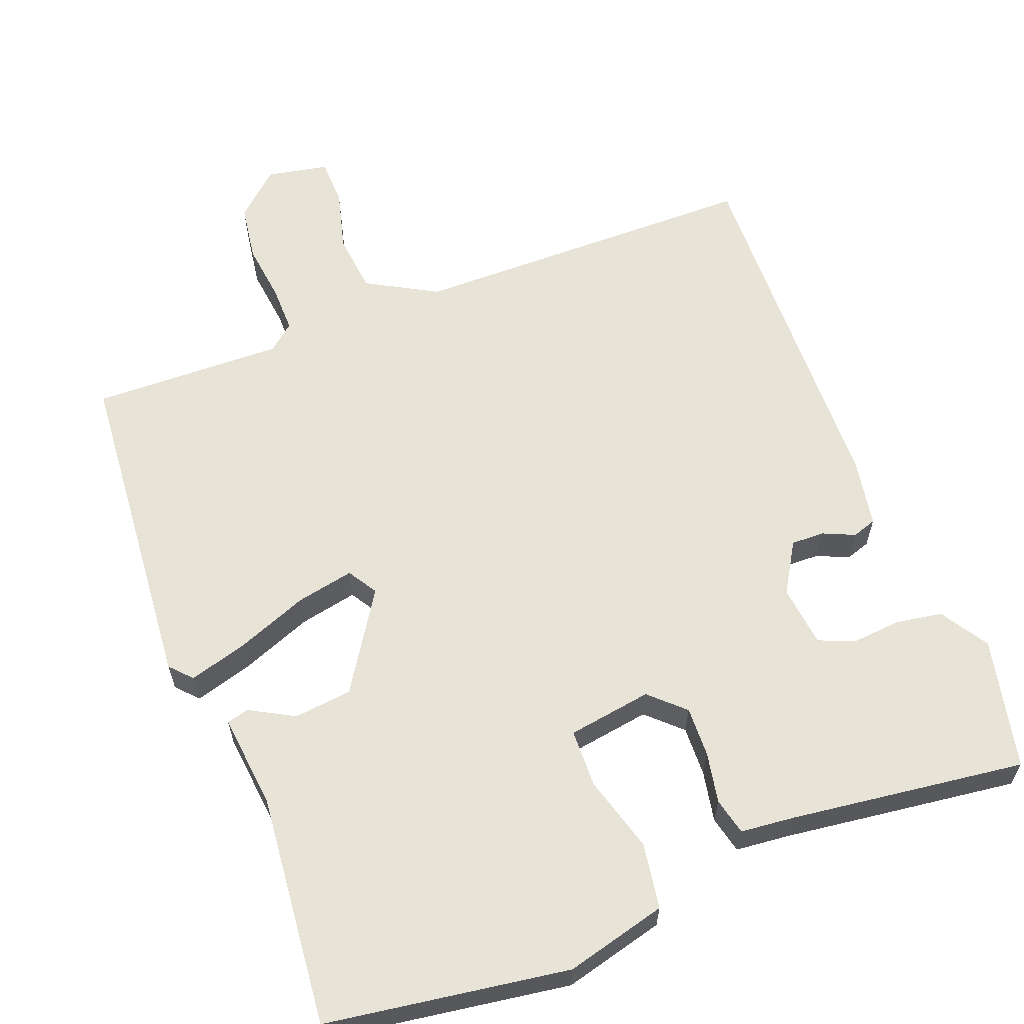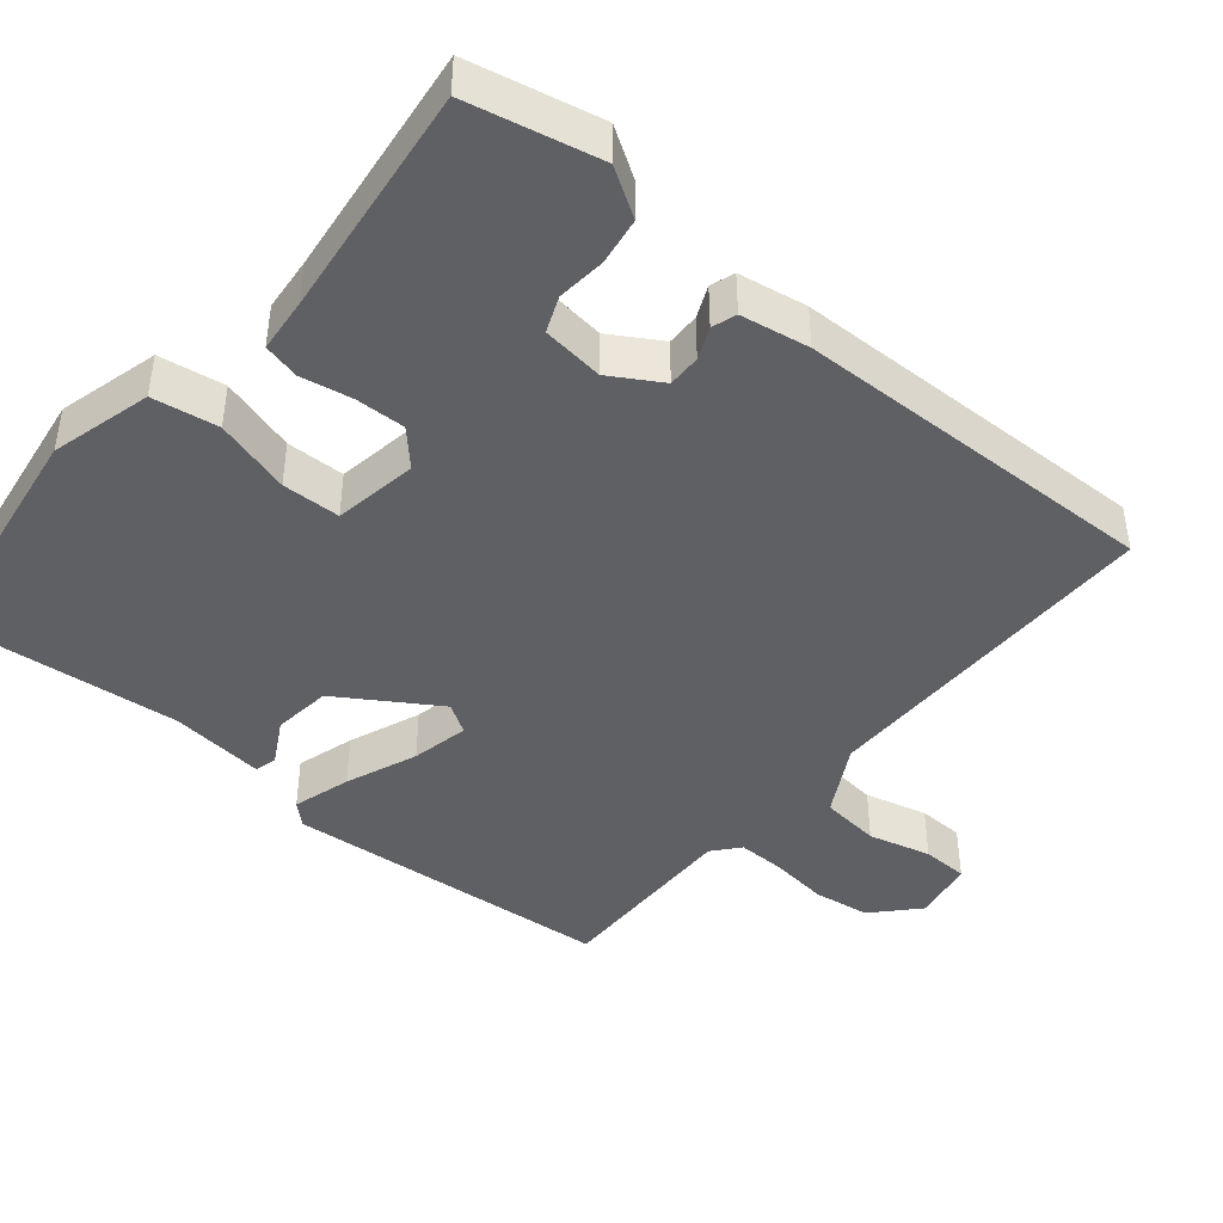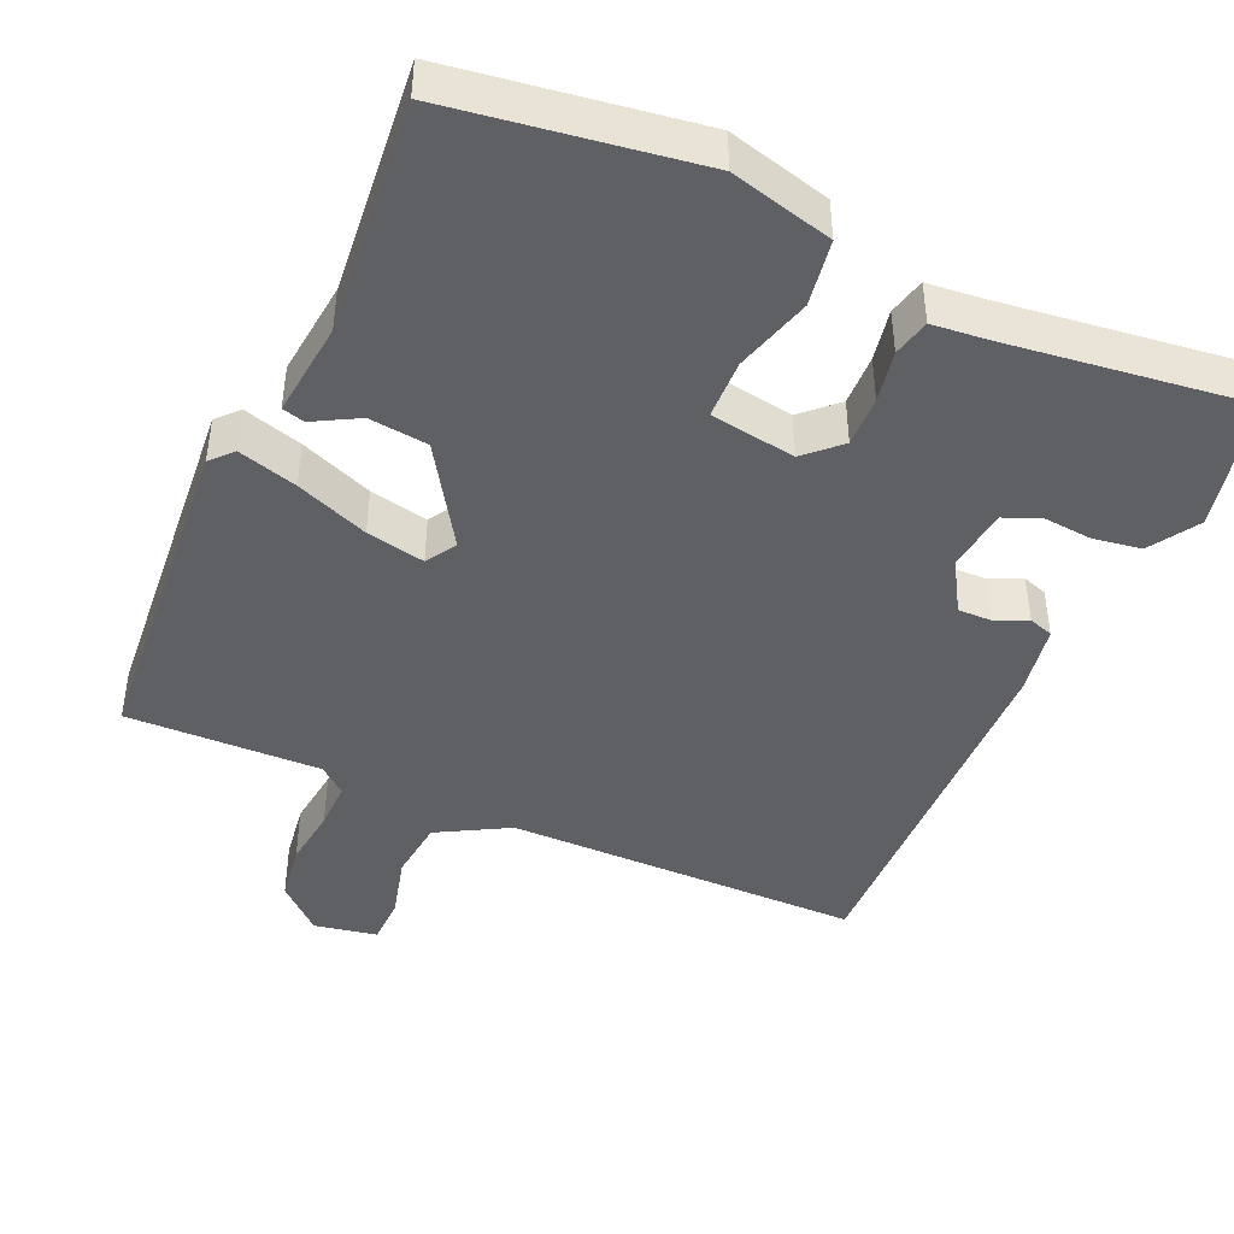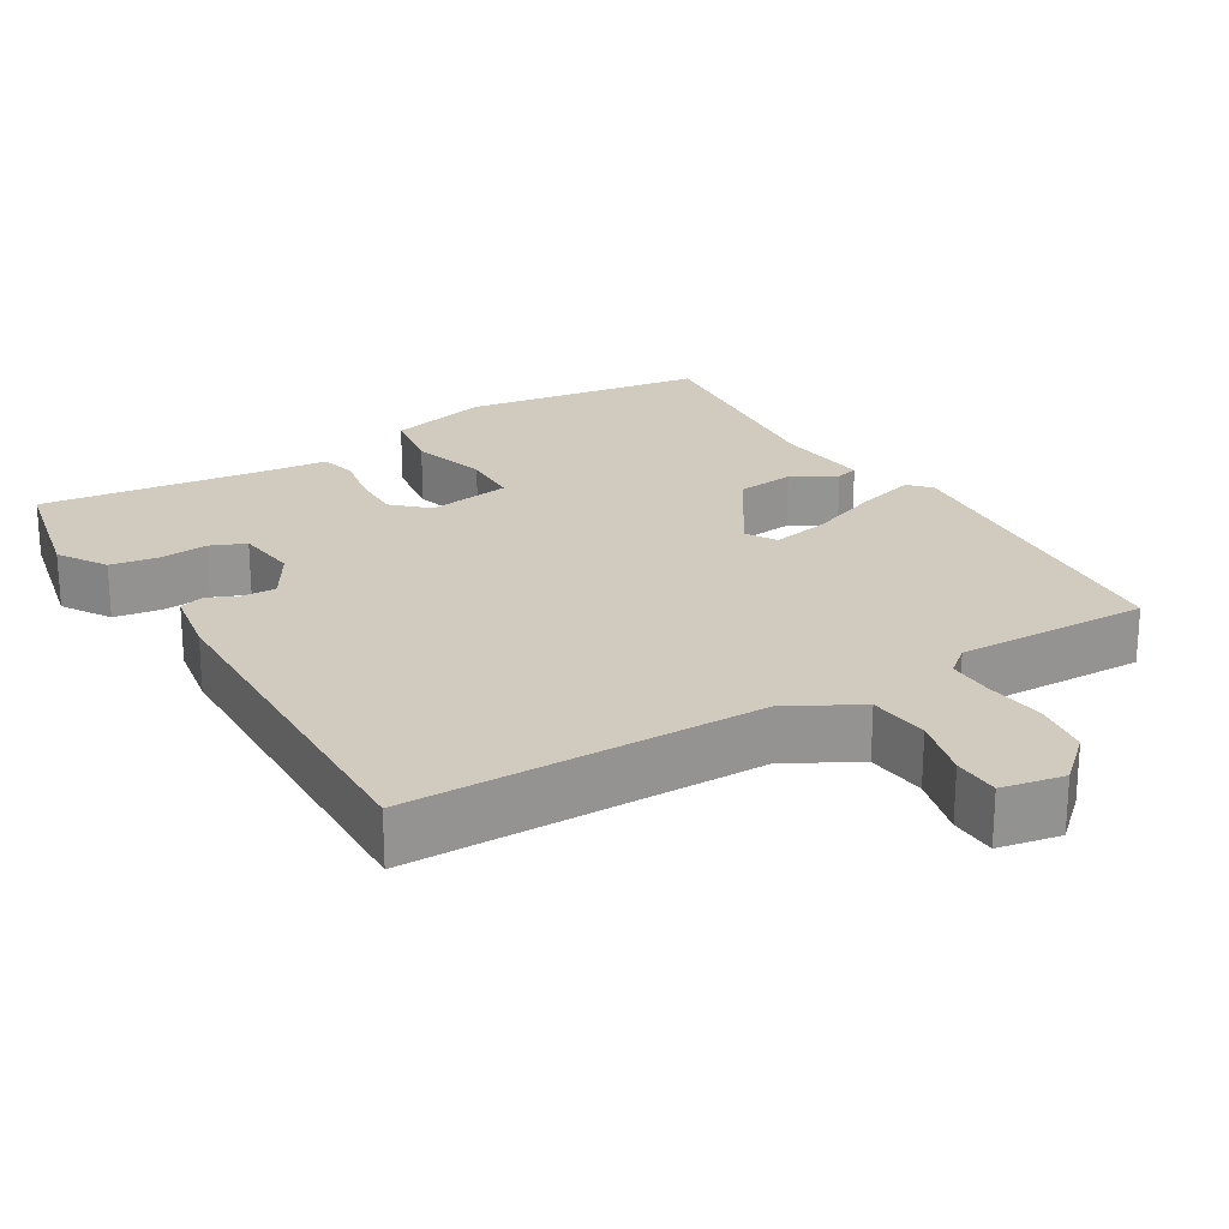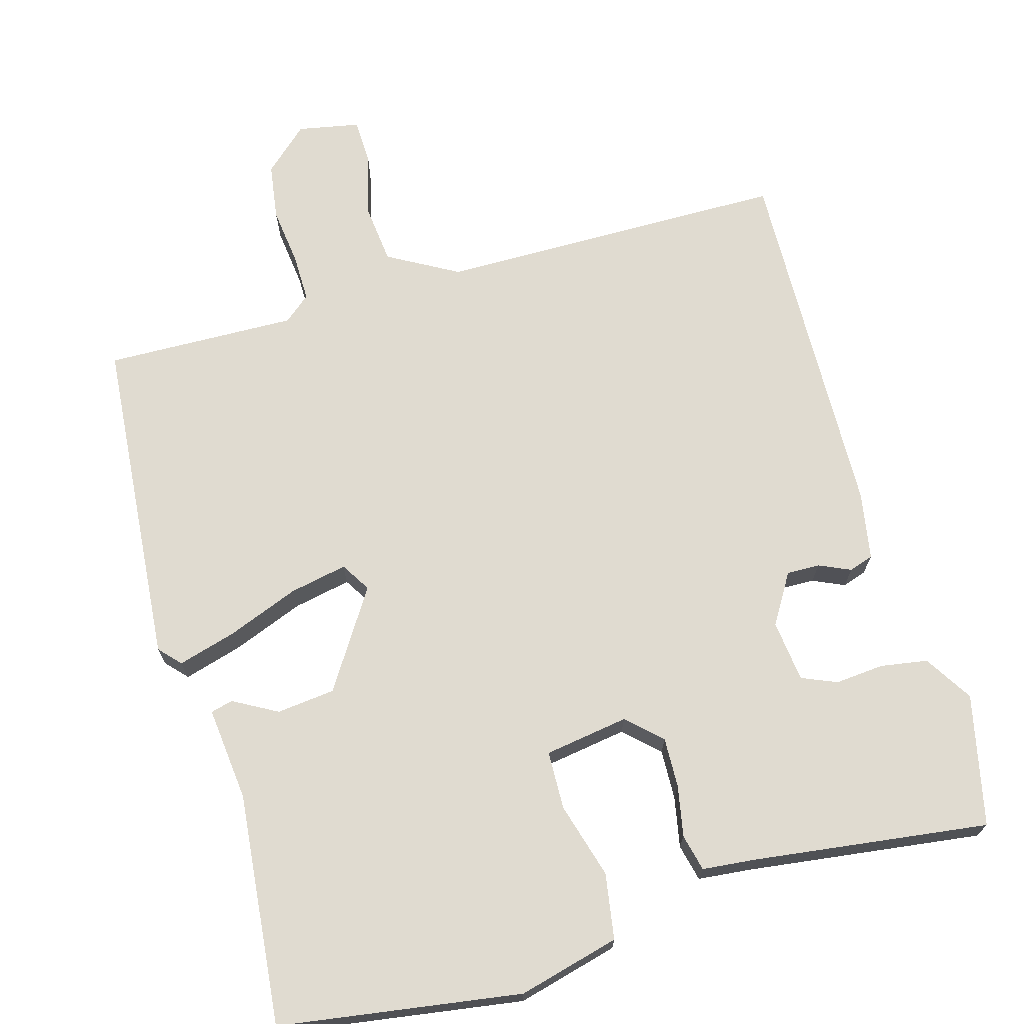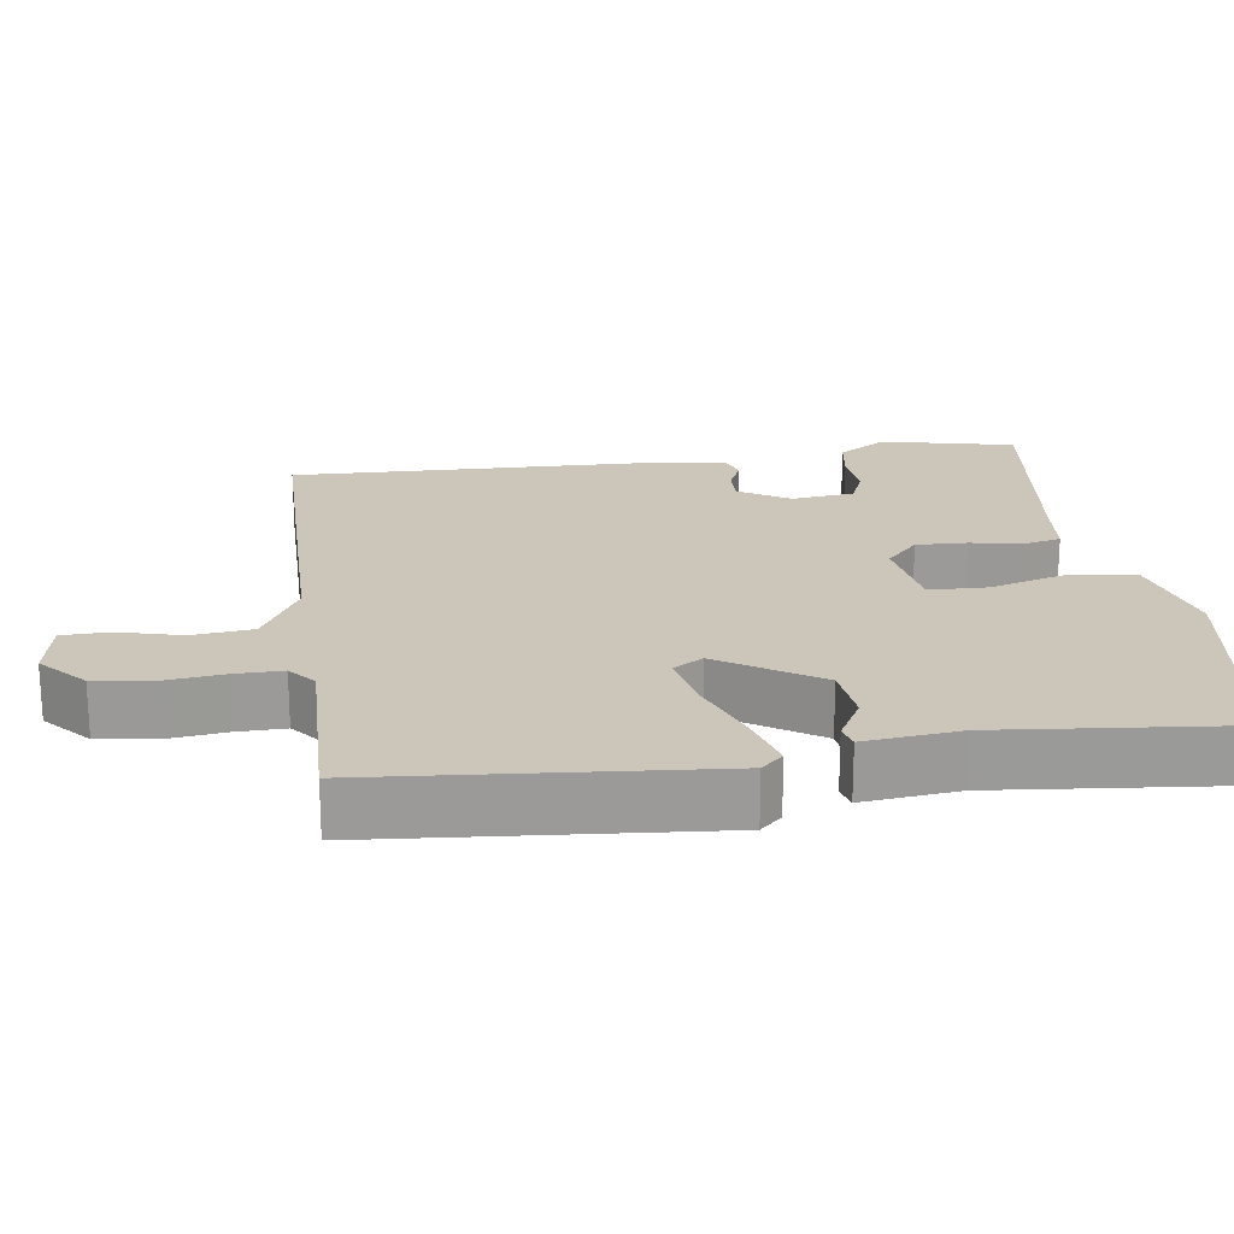
<metadata>
{"format":"obj","ext":"obj","renderer":"f3d","projection":"perspective","resolution":1024,"background":"white","views":[{"elev":61.7,"azim":-20.9,"up":"+Y"},{"elev":-43.6,"azim":50.1,"up":"+Y"},{"elev":-44.2,"azim":-23.9,"up":"+Y"},{"elev":23.3,"azim":149.0,"up":"+Y"},{"elev":70.1,"azim":-15.7,"up":"+Y"},{"elev":21.0,"azim":-97.8,"up":"+Y"}]}
</metadata>
<code>
v 0.5 0.07 -0.5
v 0.024 0.07 -0.502
v -0.071 0.07 -0.555
v -0.08 0.07 -0.636
v -0.058 0.07 -0.721
v -0.06 0.07 -0.784
v -0.144 0.07 -0.8
v -0.204 0.07 -0.745
v -0.215 0.07 -0.668
v -0.205 0.07 -0.588
v -0.204 0.07 -0.524
v -0.24 0.07 -0.494
v -0.5 0.07 -0.5
v -0.536 0.07 -0.051
v -0.509 0.07 -0.022
v -0.43 0.07 -0.045
v -0.333 0.07 -0.083
v -0.255 0.07 -0.099
v -0.23 0.07 -0.059
v -0.315 0.07 0.074
v -0.394 0.07 0.083
v -0.454 0.07 0.05
v -0.484 0.07 0.058
v -0.47 0.07 0.186
v -0.5 0.07 0.5
v -0.172 0.07 0.548
v -0.035 0.07 0.512
v -0.021 0.07 0.423
v -0.051 0.07 0.32
v -0.049 0.07 0.241
v 0.065 0.07 0.223
v 0.111 0.07 0.266
v 0.109 0.07 0.334
v 0.096 0.07 0.403
v 0.108 0.07 0.453
v 0.181 0.07 0.46
v 0.5 0.07 0.5
v 0.539 0.07 0.322
v 0.498 0.07 0.257
v 0.434 0.07 0.247
v 0.368 0.07 0.253
v 0.32 0.07 0.233
v 0.31 0.07 0.149
v 0.351 0.07 0.081
v 0.396 0.07 0.082
v 0.439 0.07 0.101
v 0.472 0.07 0.09
v 0.488 0.07 -0.003
v 0.5 0 -0.5
v 0.024 0 -0.502
v -0.071 0 -0.555
v -0.08 0 -0.636
v -0.058 0 -0.721
v -0.06 0 -0.784
v -0.144 0 -0.8
v -0.204 0 -0.745
v -0.215 0 -0.668
v -0.205 0 -0.588
v -0.204 0 -0.524
v -0.24 0 -0.494
v -0.5 0 -0.5
v -0.536 0 -0.051
v -0.509 0 -0.022
v -0.43 0 -0.045
v -0.333 0 -0.083
v -0.255 0 -0.099
v -0.23 0 -0.059
v -0.315 0 0.074
v -0.394 0 0.083
v -0.454 0 0.05
v -0.484 0 0.058
v -0.47 0 0.186
v -0.5 0 0.5
v -0.172 0 0.548
v -0.035 0 0.512
v -0.021 0 0.423
v -0.051 0 0.32
v -0.049 0 0.241
v 0.065 0 0.223
v 0.111 0 0.266
v 0.109 0 0.334
v 0.096 0 0.403
v 0.108 0 0.453
v 0.181 0 0.46
v 0.5 0 0.5
v 0.539 0 0.322
v 0.498 0 0.257
v 0.434 0 0.247
v 0.368 0 0.253
v 0.32 0 0.233
v 0.31 0 0.149
v 0.351 0 0.081
v 0.396 0 0.082
v 0.439 0 0.101
v 0.472 0 0.09
v 0.488 0 -0.003
f 48 1 2
f 47 48 2
f 46 47 2
f 45 46 2
f 44 45 2 3
f 43 44 3
f 42 43 3
f 39 40 41
f 38 39 41
f 37 38 41
f 36 37 41
f 36 41 42
f 35 36 42
f 34 35 42
f 33 34 42
f 32 33 42
f 31 32 42 3
f 27 28 29
f 26 27 29
f 25 26 29
f 24 25 29
f 23 24 29
f 22 23 29
f 21 22 29
f 20 21 29 30
f 19 20 30 31
f 15 16 17
f 14 15 17
f 13 14 17
f 12 13 17
f 11 12 17 18
f 8 9 10
f 7 8 10
f 6 7 10
f 5 6 10
f 4 5 10
f 3 4 10 11
f 18 19 31
f 11 18 31
f 3 11 31
f 50 49 96
f 50 96 95
f 50 95 94
f 50 94 93
f 51 50 93 92
f 51 92 91
f 51 91 90
f 89 88 87
f 89 87 86
f 89 86 85
f 89 85 84
f 90 89 84
f 90 84 83
f 90 83 82
f 90 82 81
f 90 81 80
f 51 90 80 79
f 77 76 75
f 77 75 74
f 77 74 73
f 77 73 72
f 77 72 71
f 77 71 70
f 77 70 69
f 78 77 69 68
f 79 78 68 67
f 65 64 63
f 65 63 62
f 65 62 61
f 65 61 60
f 66 65 60 59
f 58 57 56
f 58 56 55
f 58 55 54
f 58 54 53
f 58 53 52
f 59 58 52 51
f 79 67 66
f 79 66 59
f 79 59 51
f 1 49 50 2
f 2 50 51 3
f 3 51 52 4
f 4 52 53 5
f 5 53 54 6
f 6 54 55 7
f 7 55 56 8
f 8 56 57 9
f 9 57 58 10
f 10 58 59 11
f 11 59 60 12
f 12 60 61 13
f 13 61 62 14
f 14 62 63 15
f 15 63 64 16
f 16 64 65 17
f 17 65 66 18
f 18 66 67 19
f 19 67 68 20
f 20 68 69 21
f 21 69 70 22
f 22 70 71 23
f 23 71 72 24
f 24 72 73 25
f 25 73 74 26
f 26 74 75 27
f 27 75 76 28
f 28 76 77 29
f 29 77 78 30
f 30 78 79 31
f 31 79 80 32
f 32 80 81 33
f 33 81 82 34
f 34 82 83 35
f 35 83 84 36
f 36 84 85 37
f 37 85 86 38
f 38 86 87 39
f 39 87 88 40
f 40 88 89 41
f 41 89 90 42
f 42 90 91 43
f 43 91 92 44
f 44 92 93 45
f 45 93 94 46
f 46 94 95 47
f 47 95 96 48
f 48 96 49 1

</code>
